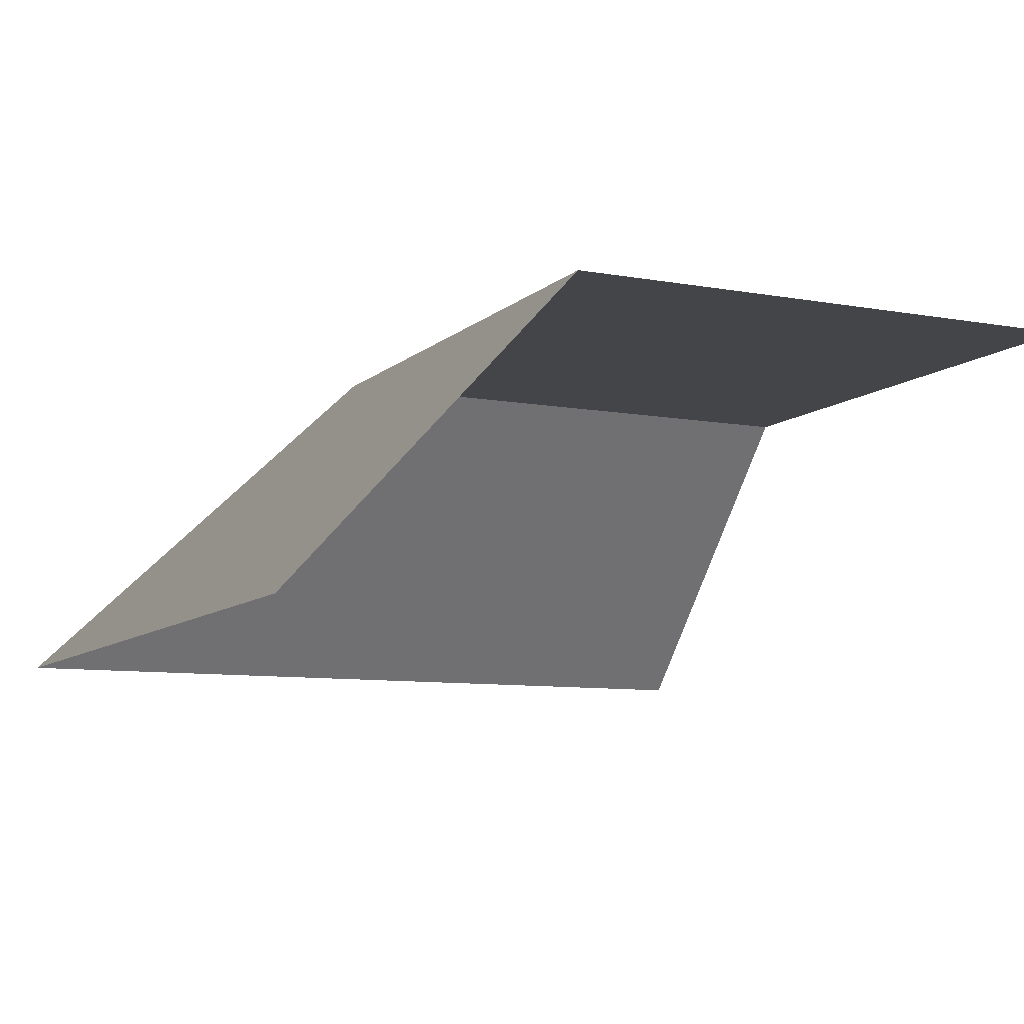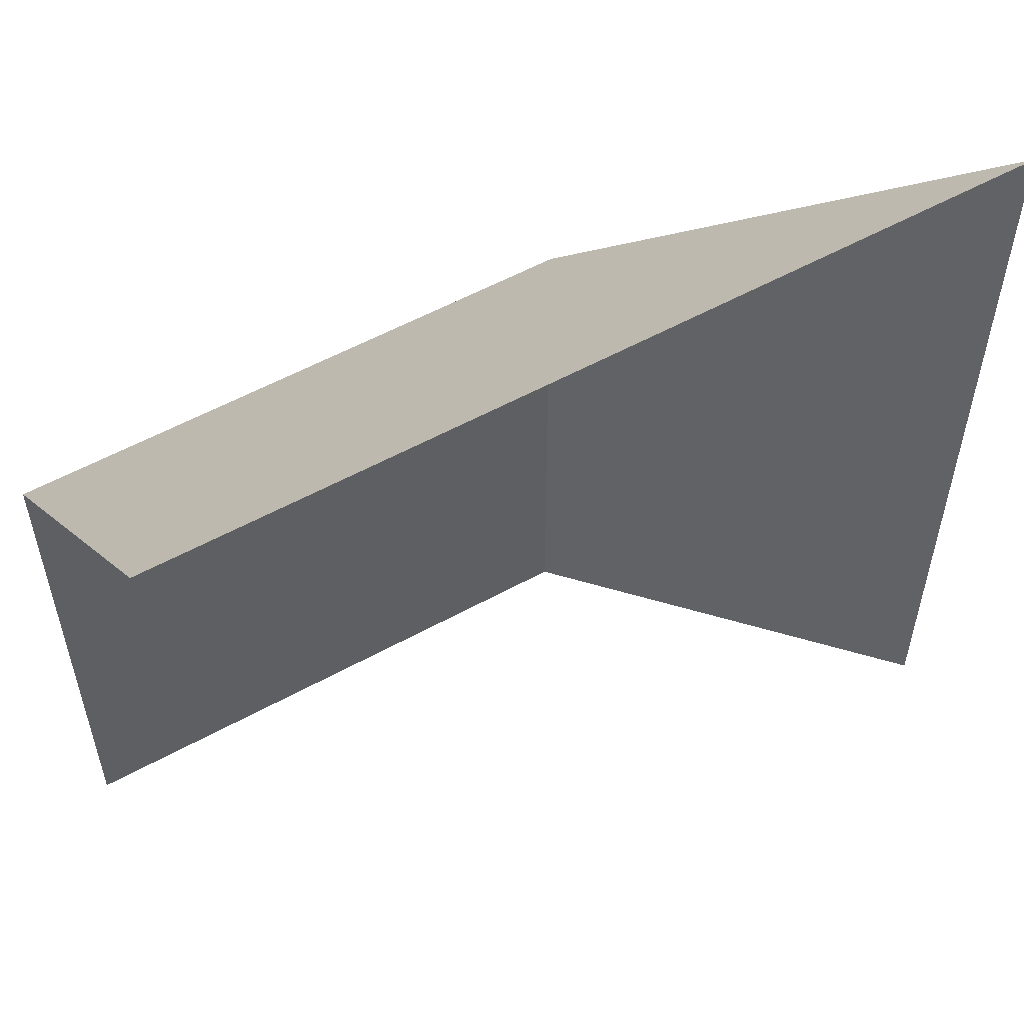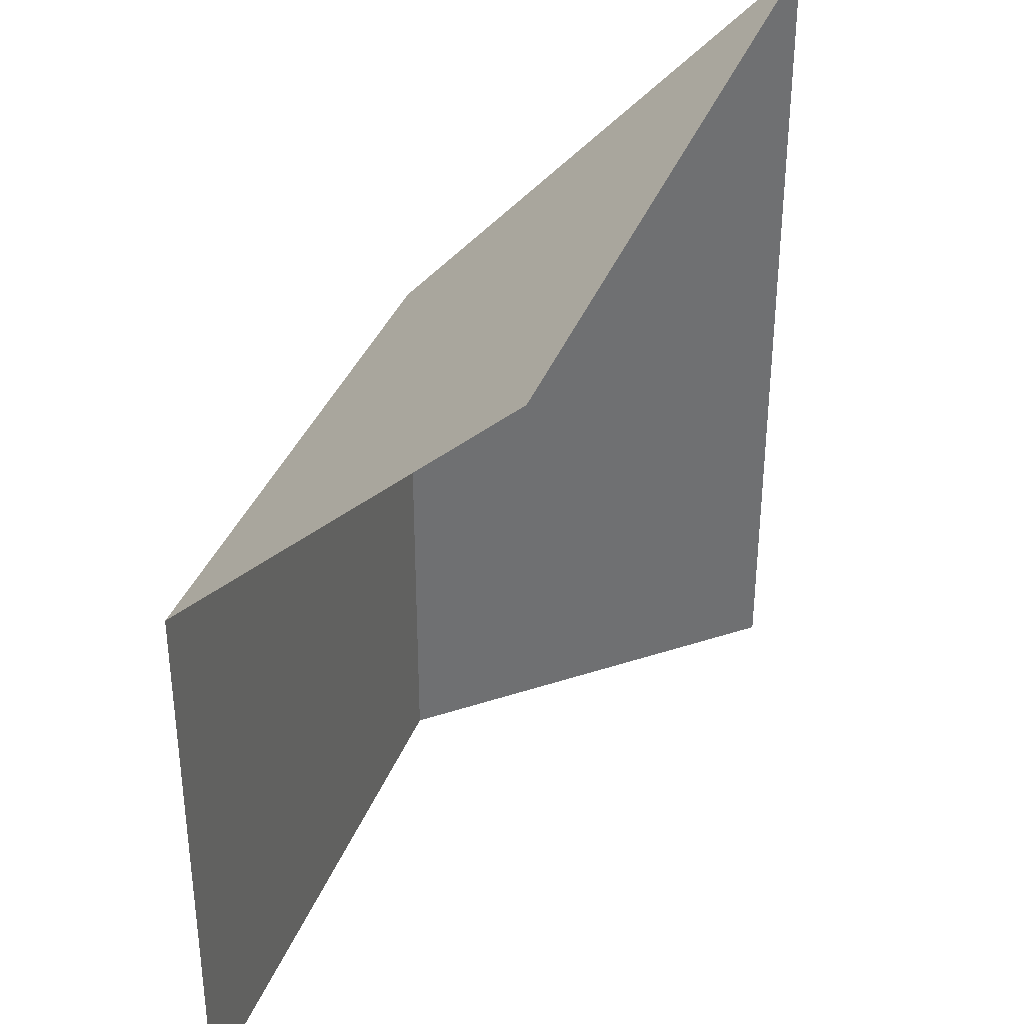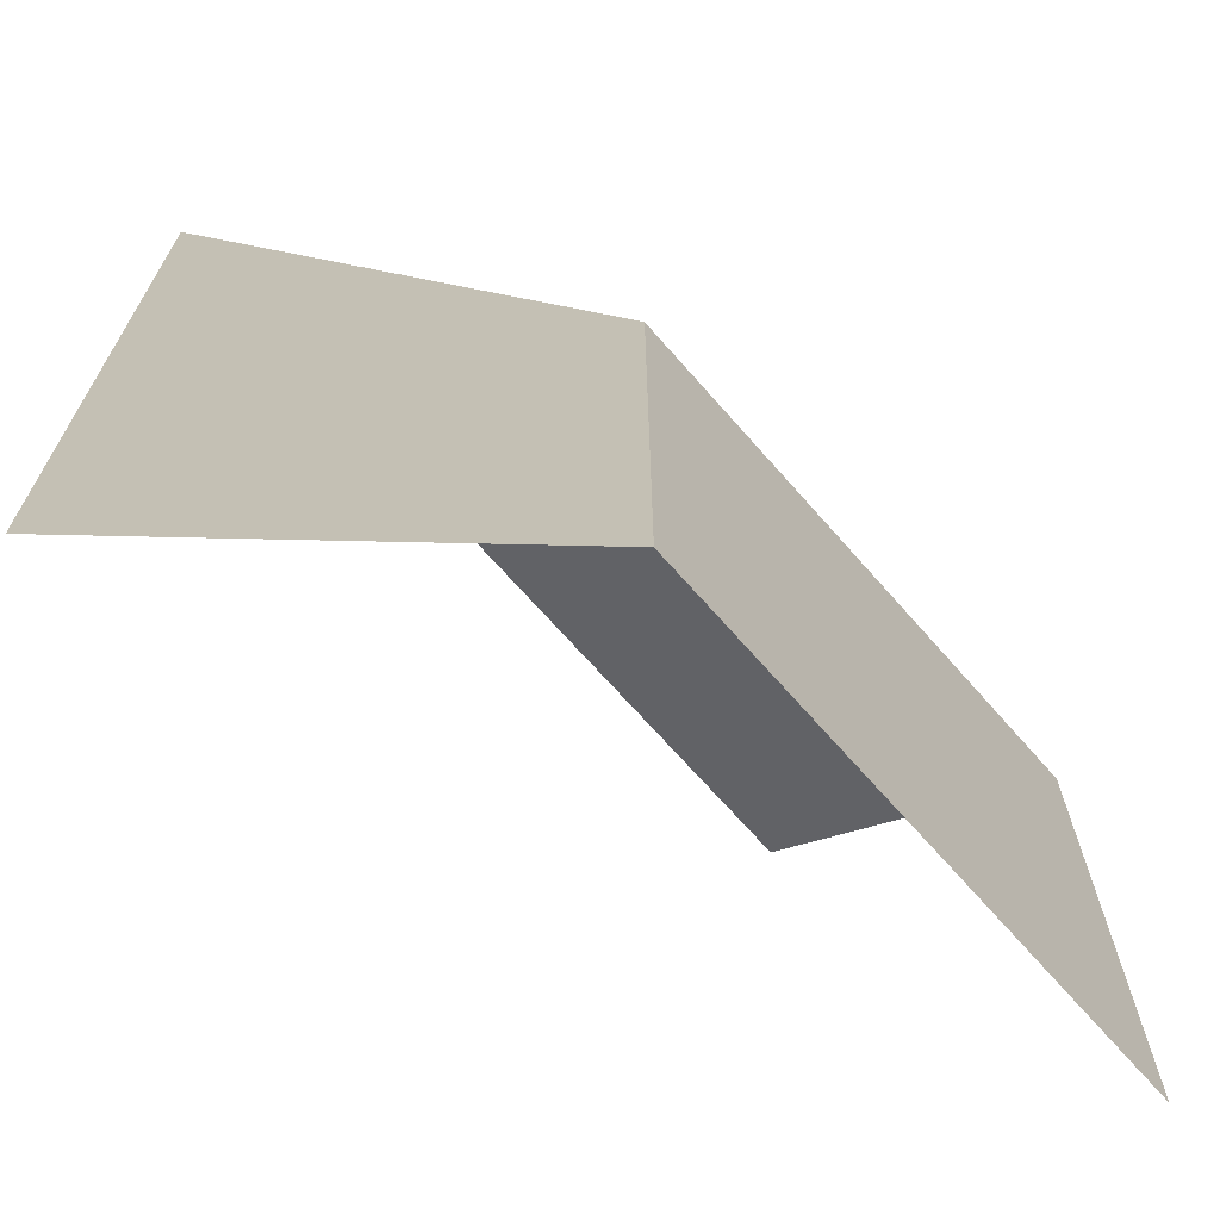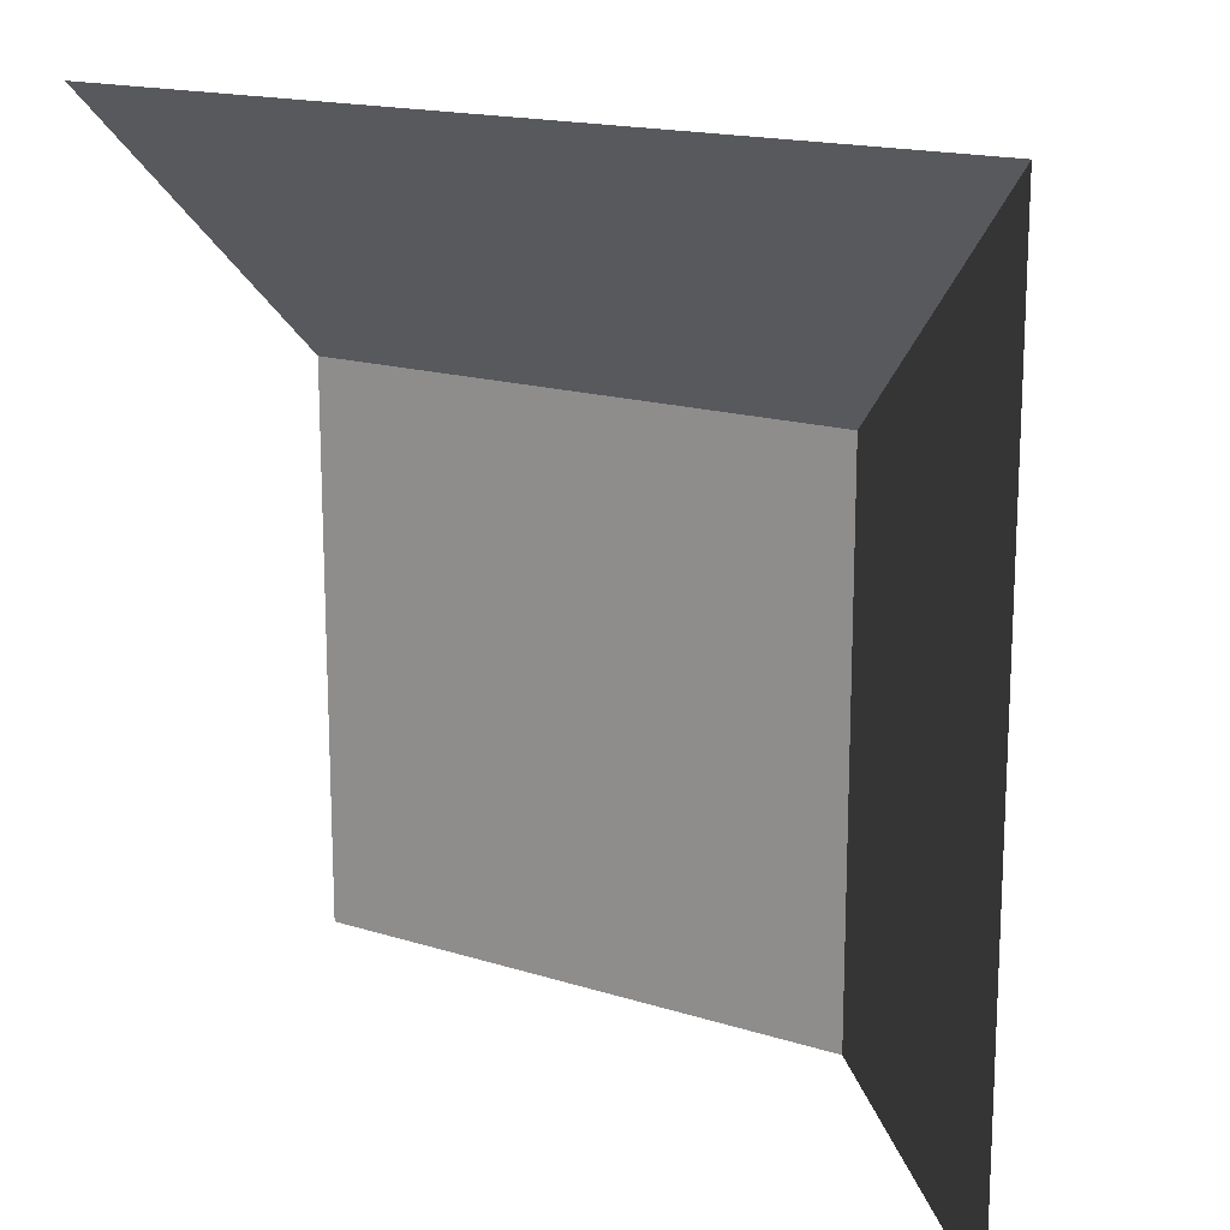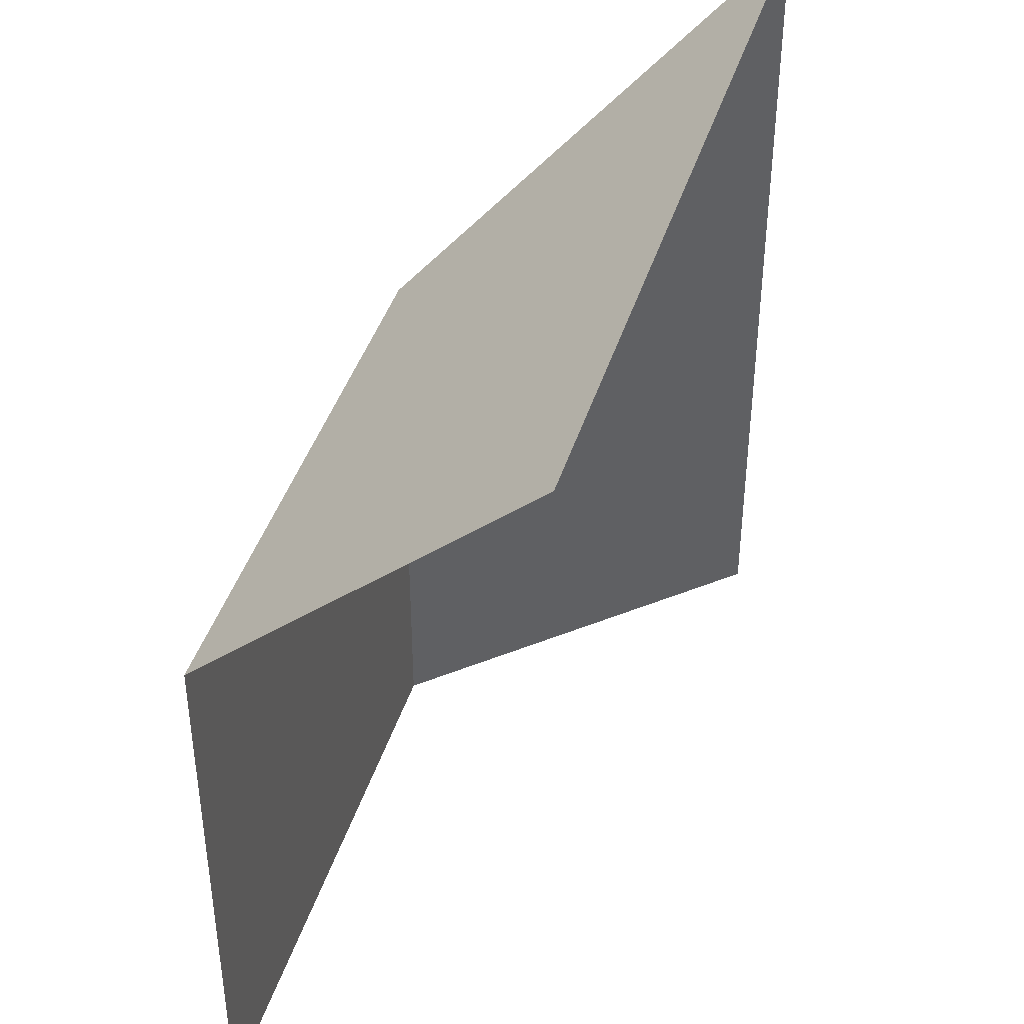
<metadata>
{"format":"obj","ext":"obj","renderer":"f3d","projection":"perspective","resolution":1024,"background":"white","views":[{"elev":-8.9,"azim":154.2,"up":"+Y"},{"elev":55.5,"azim":-30.1,"up":"+Z"},{"elev":35.6,"azim":-71.0,"up":"+Z"},{"elev":-69.0,"azim":131.3,"up":"+Z"},{"elev":16.7,"azim":32.6,"up":"+Z"},{"elev":41.5,"azim":-73.5,"up":"+Z"}]}
</metadata>
<code>
g default
v 2.013 -0.25 4
v 8.08 -0.25 4
v 2.013 2 2
v 6.013 2 2
v 2.013 2 -2
v 6.013 2 -2
v 8.08 -0.25 -2
g Blockout_leveltile_Corner:Blockout_leveltile_Corner
f 1 2 4 3
f 3 4 6 5
f 2 7 6 4

</code>
